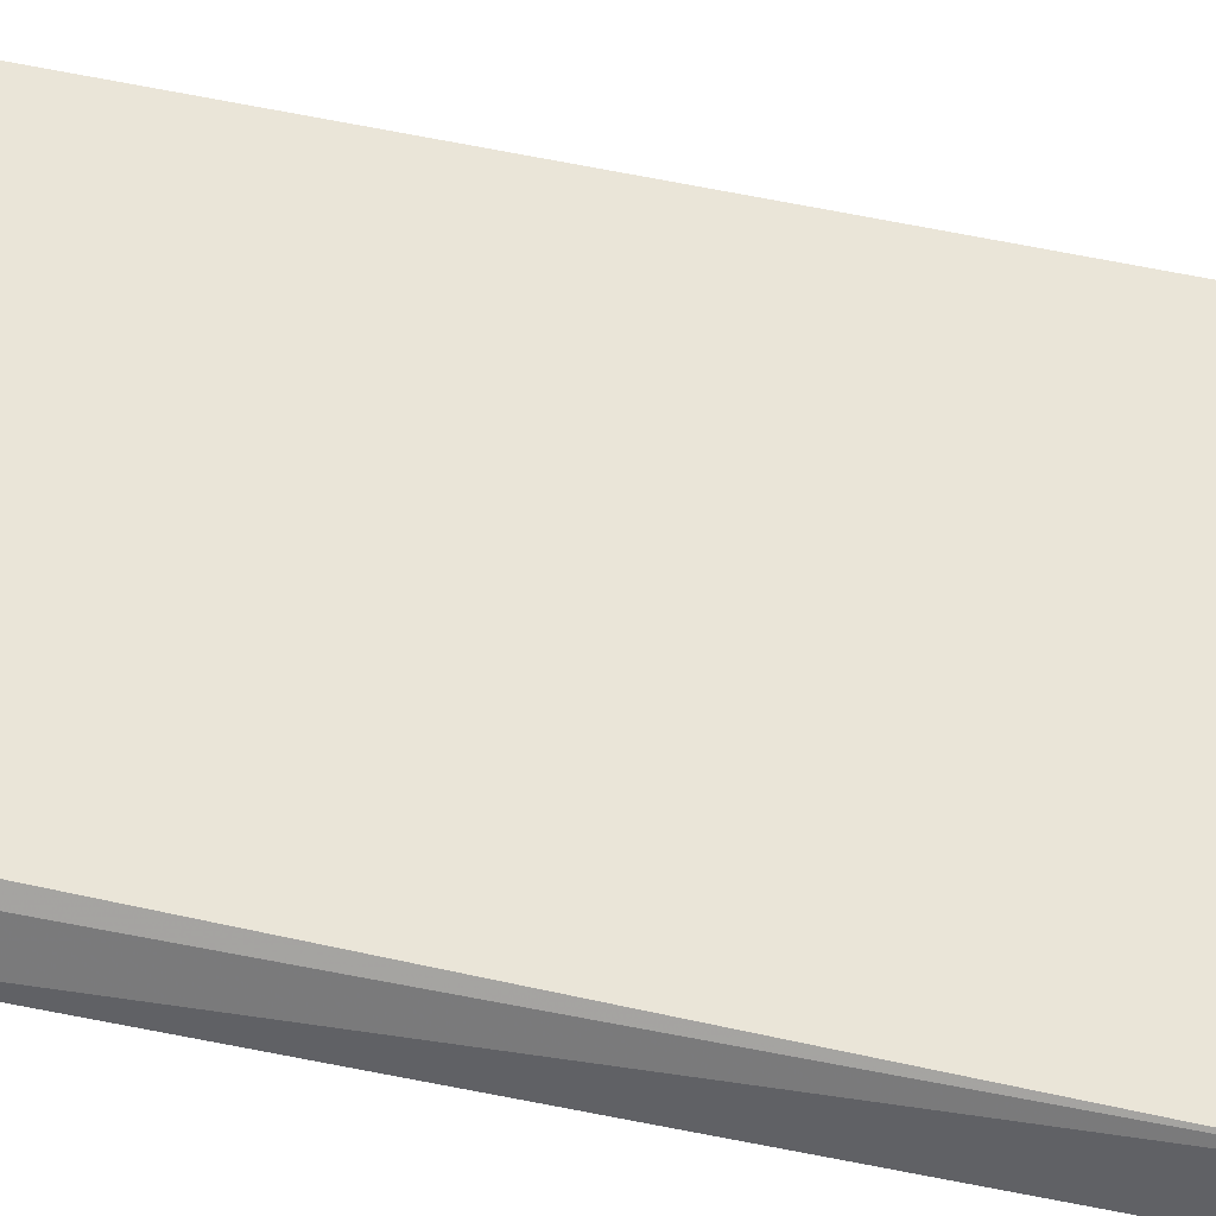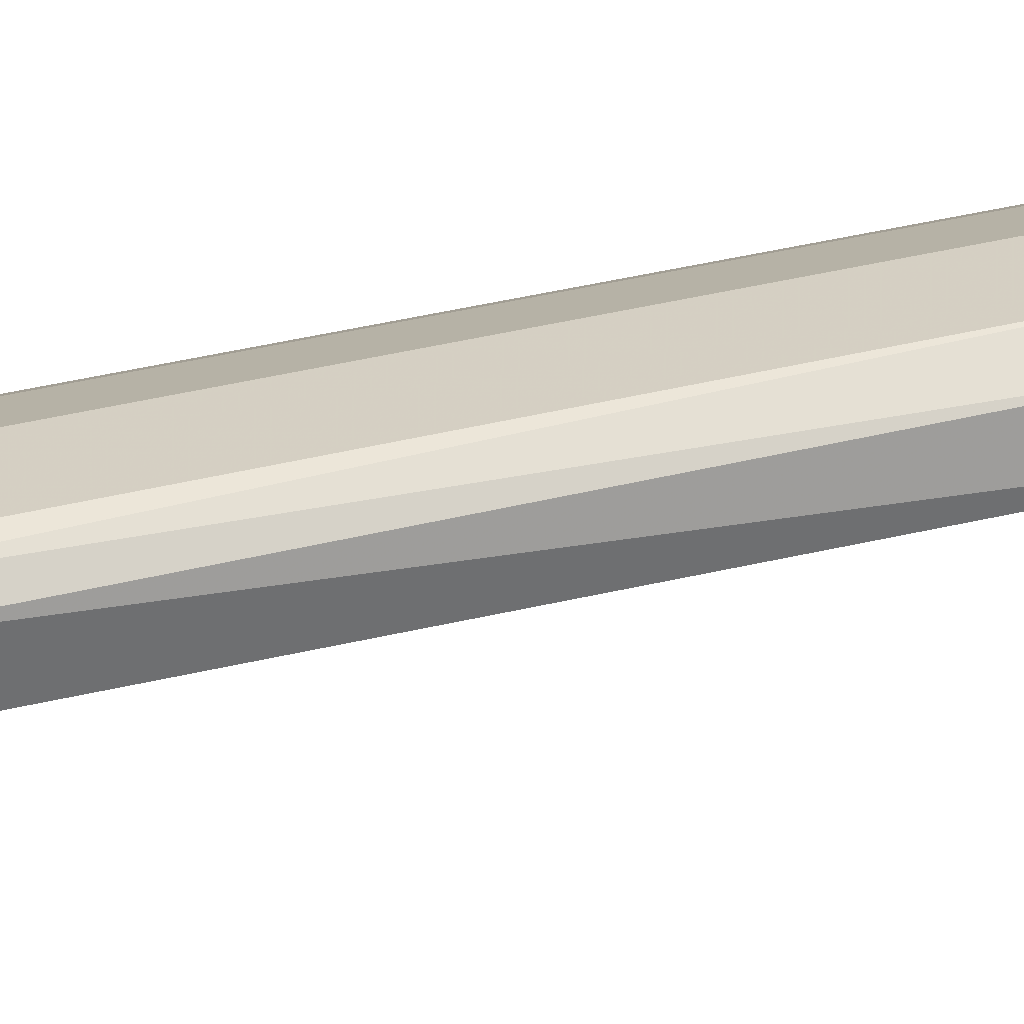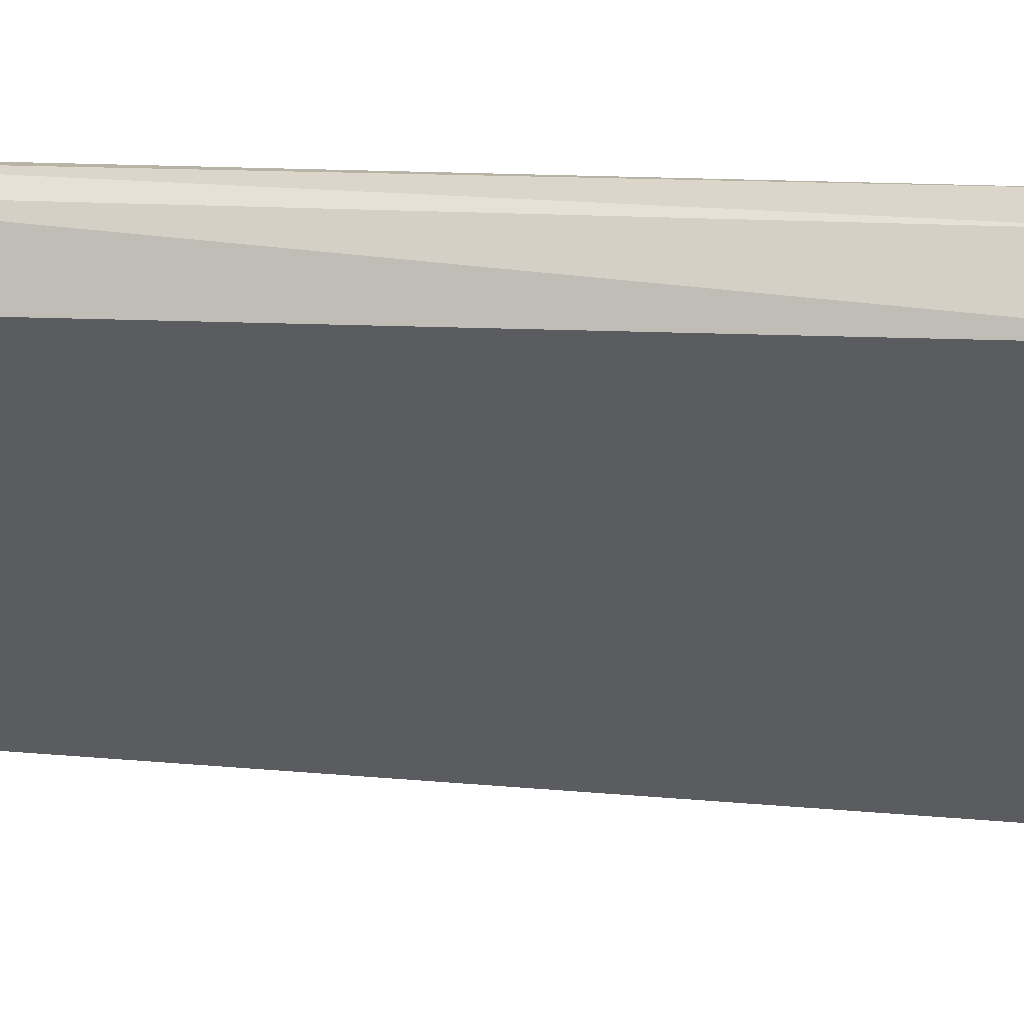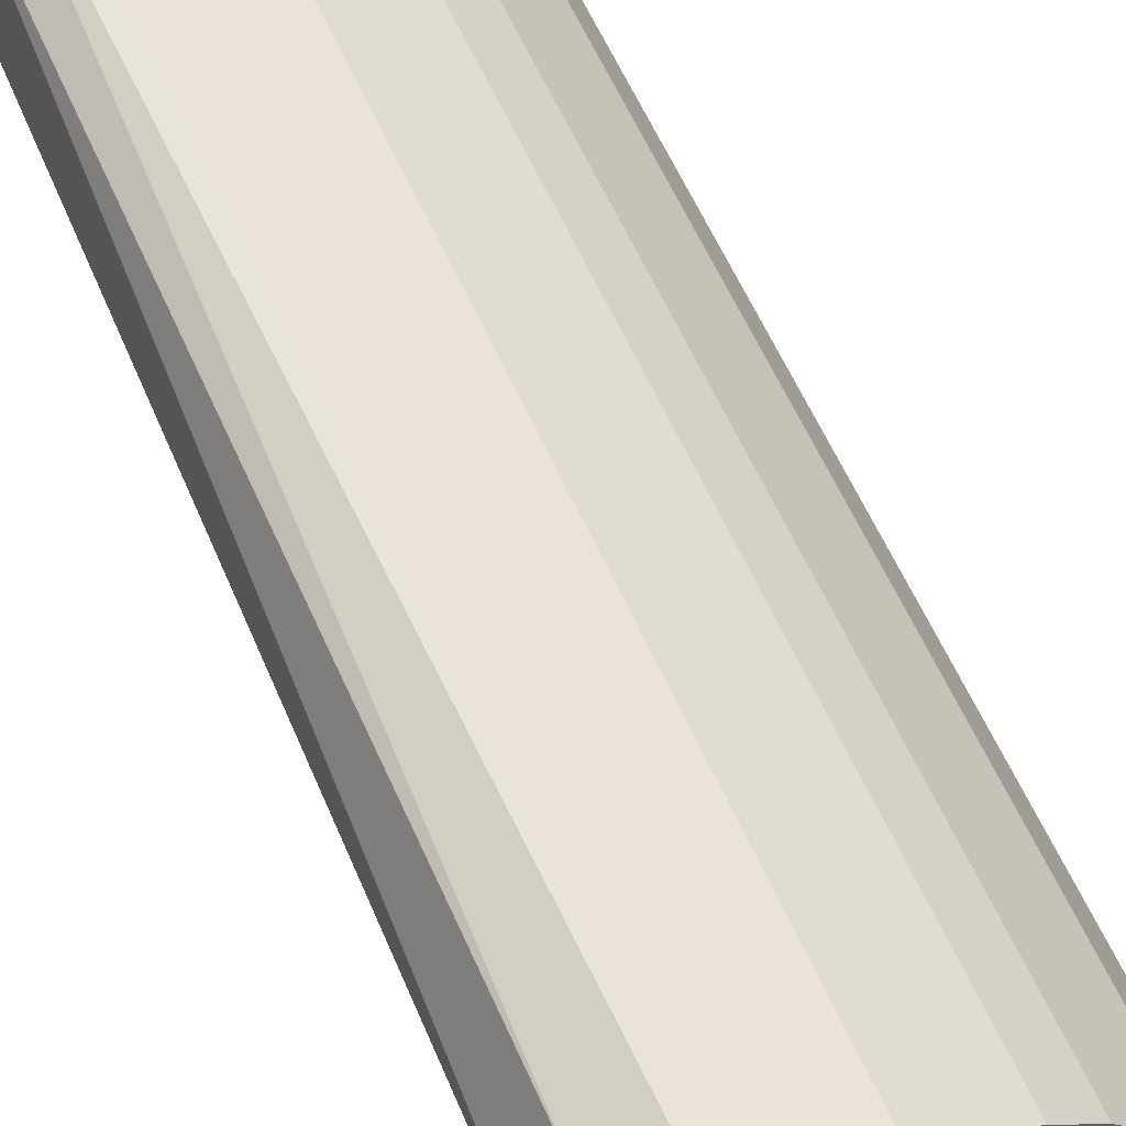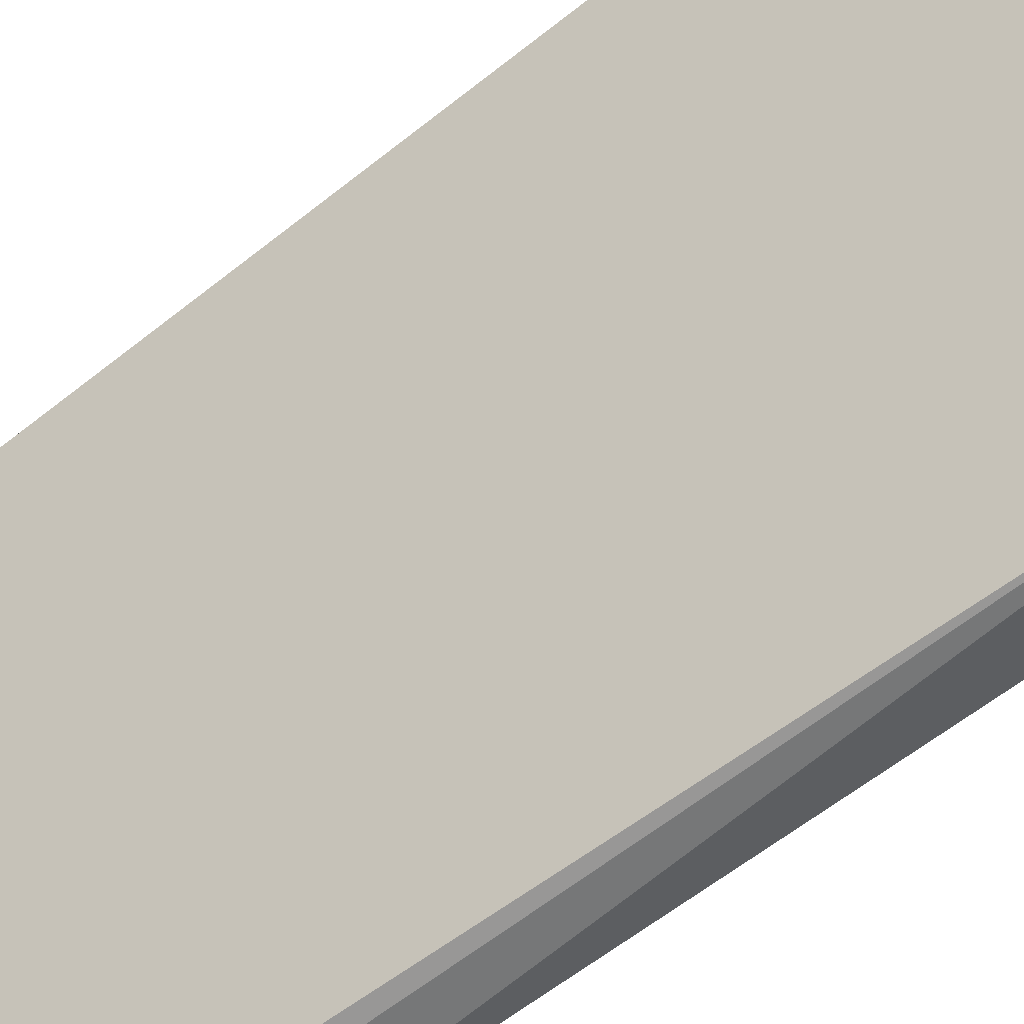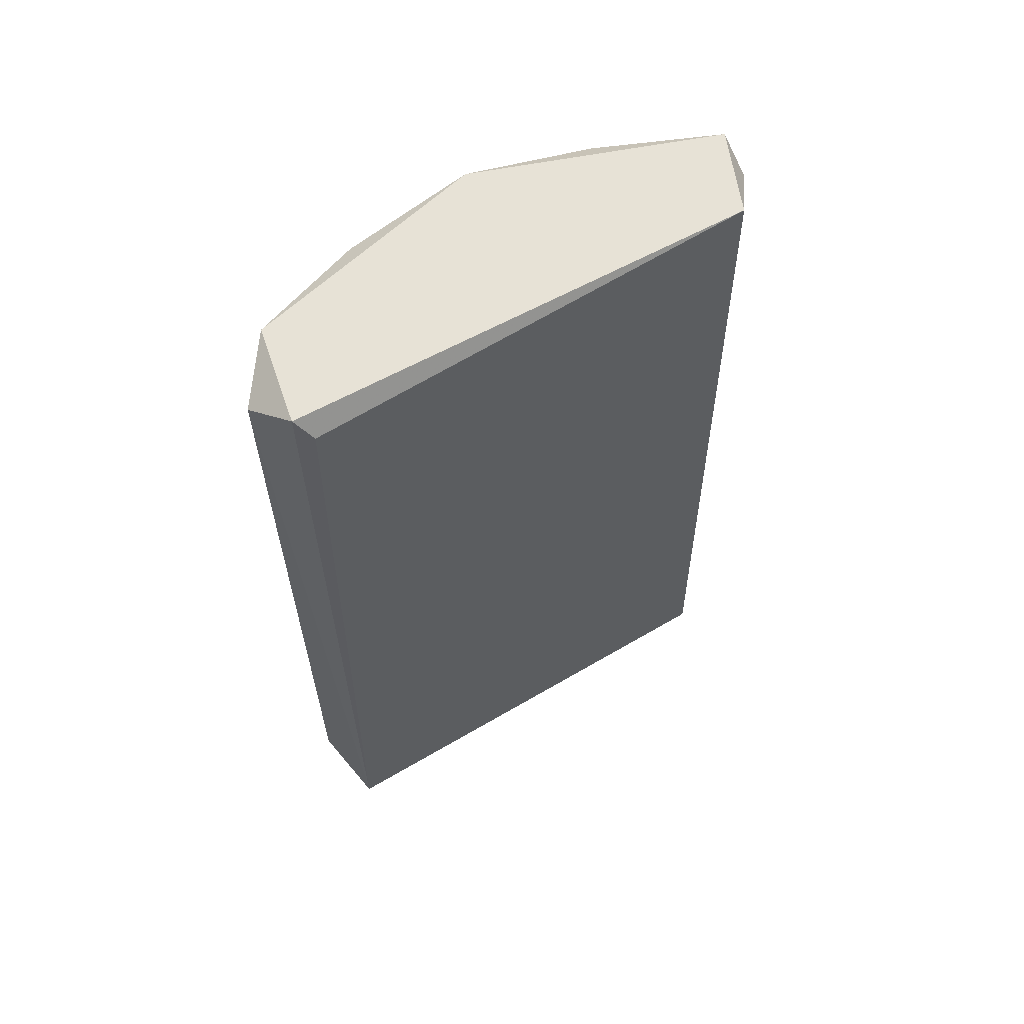
<metadata>
{"format":"obj","ext":"obj","renderer":"f3d","projection":"perspective","resolution":1024,"background":"white","views":[{"elev":-72.0,"azim":-101.5,"up":"+Z"},{"elev":48.8,"azim":-104.6,"up":"+Z"},{"elev":12.7,"azim":-79.4,"up":"+Z"},{"elev":60.4,"azim":-23.9,"up":"+Z"},{"elev":-68.3,"azim":-53.1,"up":"+Z"},{"elev":63.0,"azim":-162.2,"up":"+Y"}]}
</metadata>
<code>
v 0.1533 0.2562 0.07483
v -0.03283 0.2672 0.25
v -0.04716 0.2493 0.2416
v 0.07662 -0.2254 0.1952
v 0.1144 -0.2455 0.01069
v -0.06323 -0.2455 0.212
v 0.1094 0.2562 0.02008
v 0.1533 -0.2254 0.07483
v 0.08755 0.2672 0.1843
v -0.05473 0.2672 0.2062
v -0.02187 -0.2254 0.25
v 0.1474 0.2534 0.02652
v 0.03285 0.2562 0.2281
v 0.1313 -0.2254 0.1296
v 0.148 -0.2129 0.02589
v 0.1313 0.2562 0.1296
v 0.03285 -0.2254 0.2281
v 0.1204 0.2672 0.02008
v -0.04716 -0.2075 0.2416
v 0.09851 -0.2254 0.1733
v 0.1533 0.2672 0.06387
v -0.02187 0.2562 0.25
v 0.07662 0.2562 0.1952
v 0.09851 0.2562 0.1733
f 9 23 24
f 3 2 10
f 6 3 10
f 5 6 10
f 7 5 10
f 2 9 10
f 9 2 13
f 8 1 14
f 5 8 14
f 8 5 15
f 5 12 15
f 14 1 16
f 6 4 17
f 11 6 17
f 4 13 17
f 13 11 17
f 5 7 18
f 7 10 18
f 10 9 18
f 12 5 18
f 2 3 19
f 3 6 19
f 11 2 19
f 6 11 19
f 6 5 20
f 4 6 20
f 5 14 20
f 14 16 20
f 1 8 21
f 8 15 21
f 15 12 21
f 16 1 21
f 9 16 21
f 18 9 21
f 12 18 21
f 2 11 22
f 13 2 22
f 11 13 22
f 9 13 23
f 13 4 23
f 4 20 23
f 23 20 24
f 16 9 24
f 20 16 24

</code>
